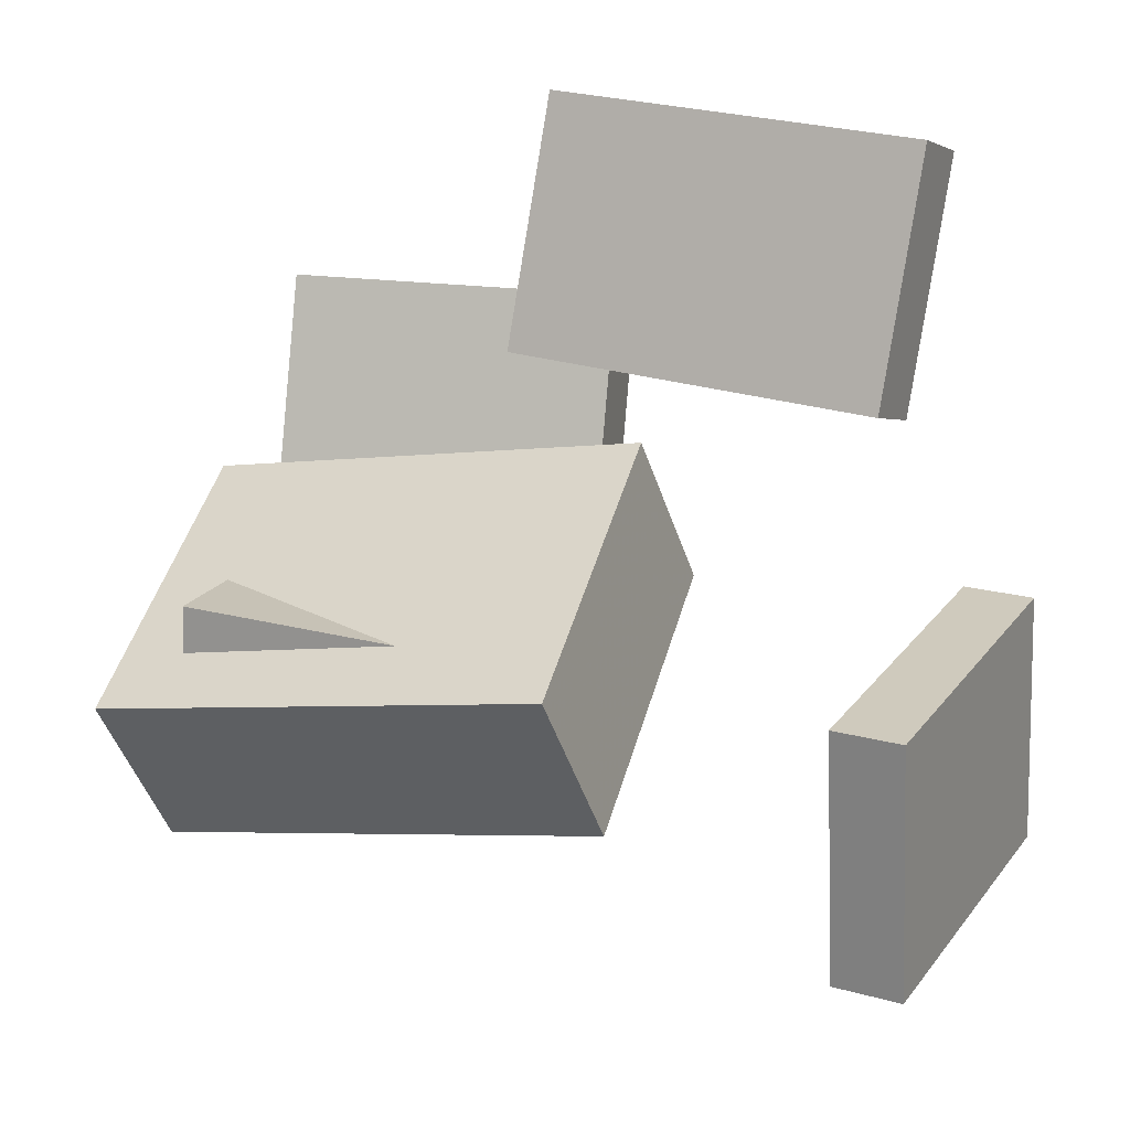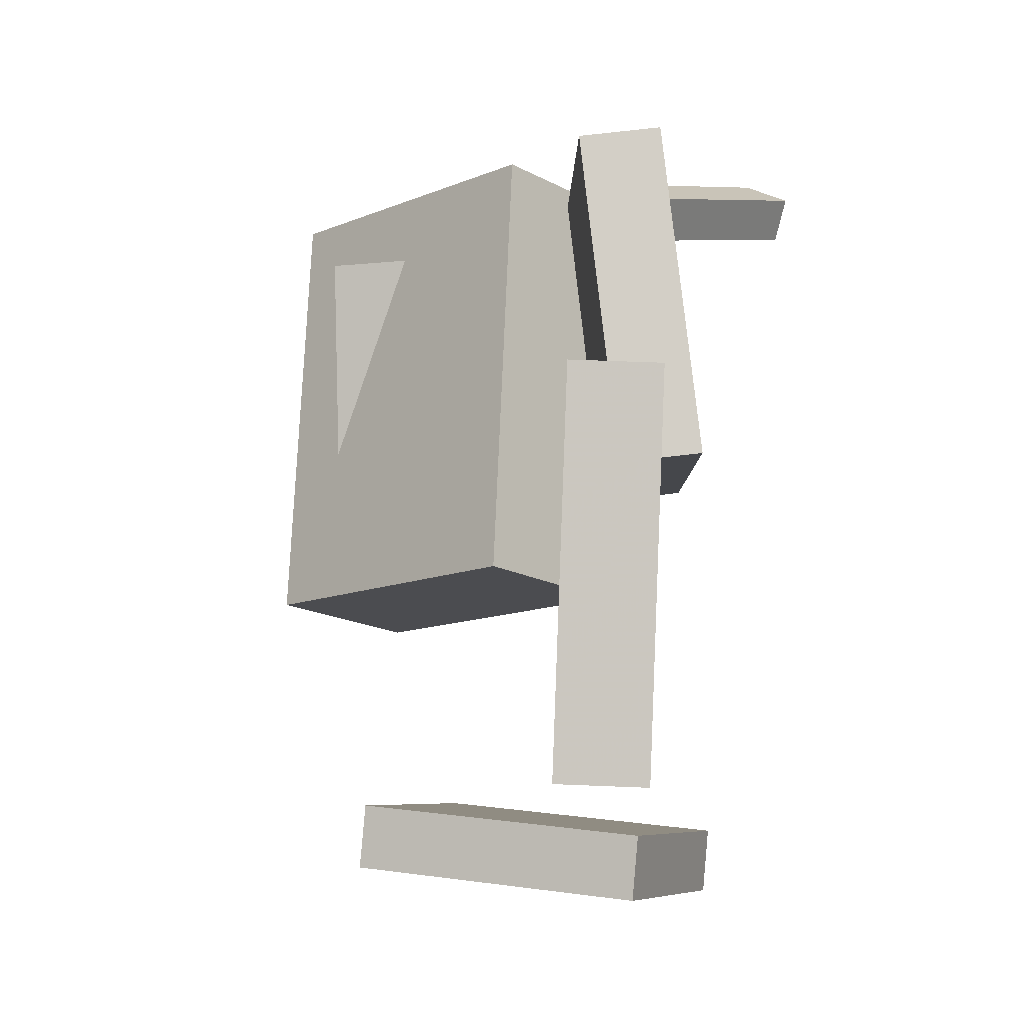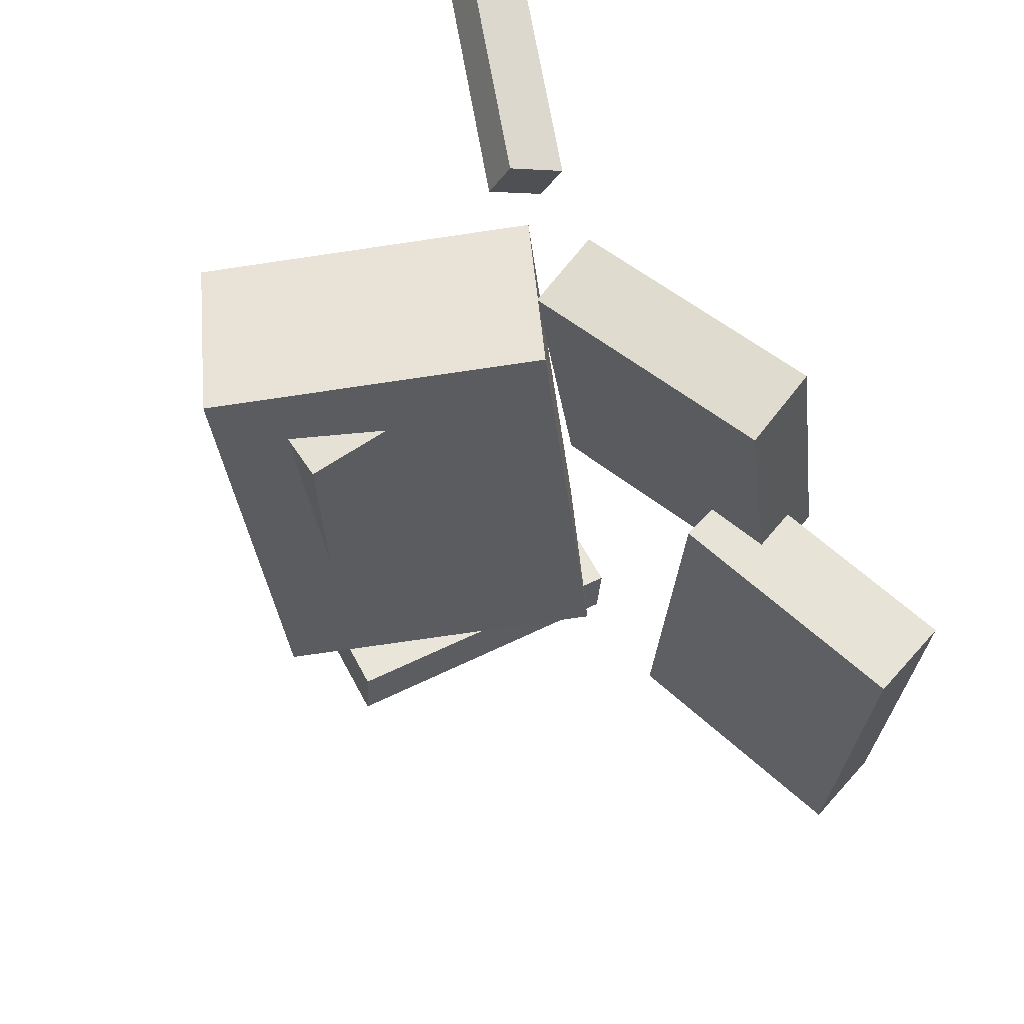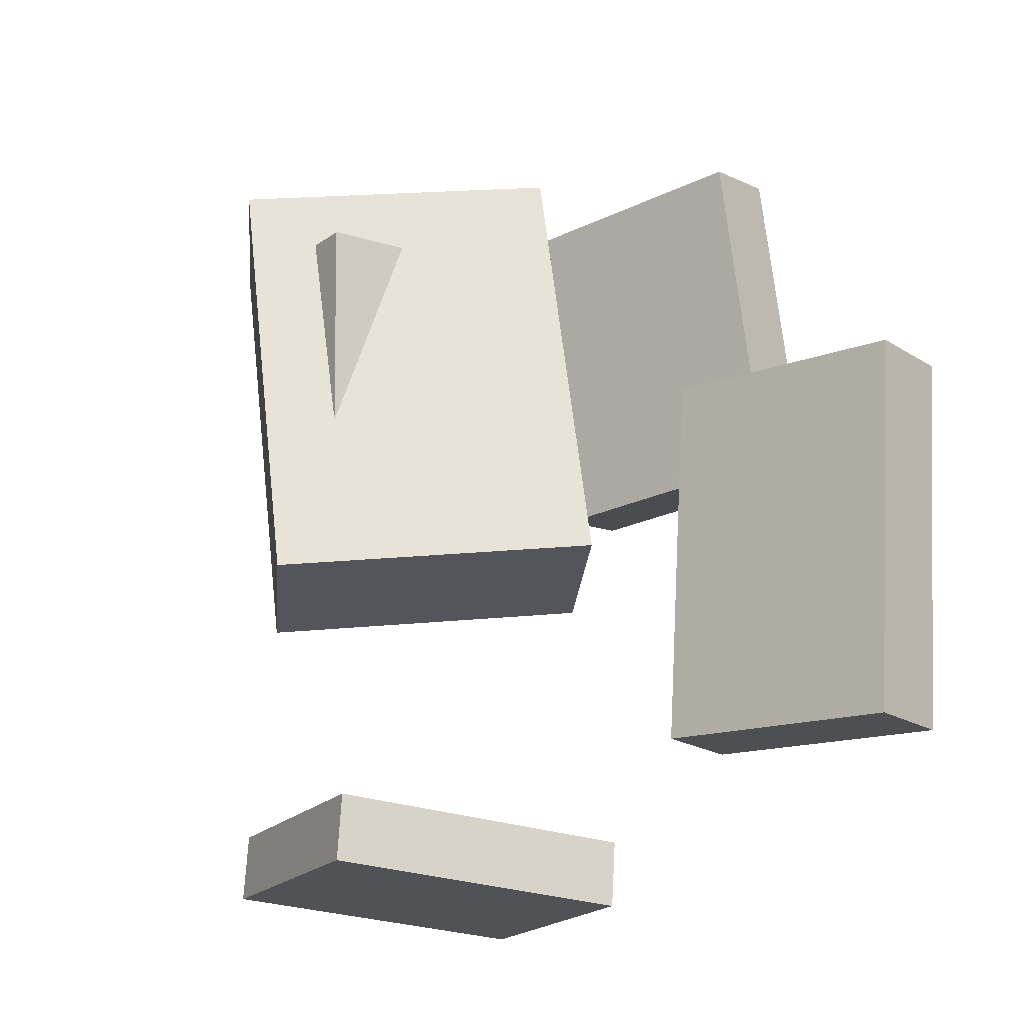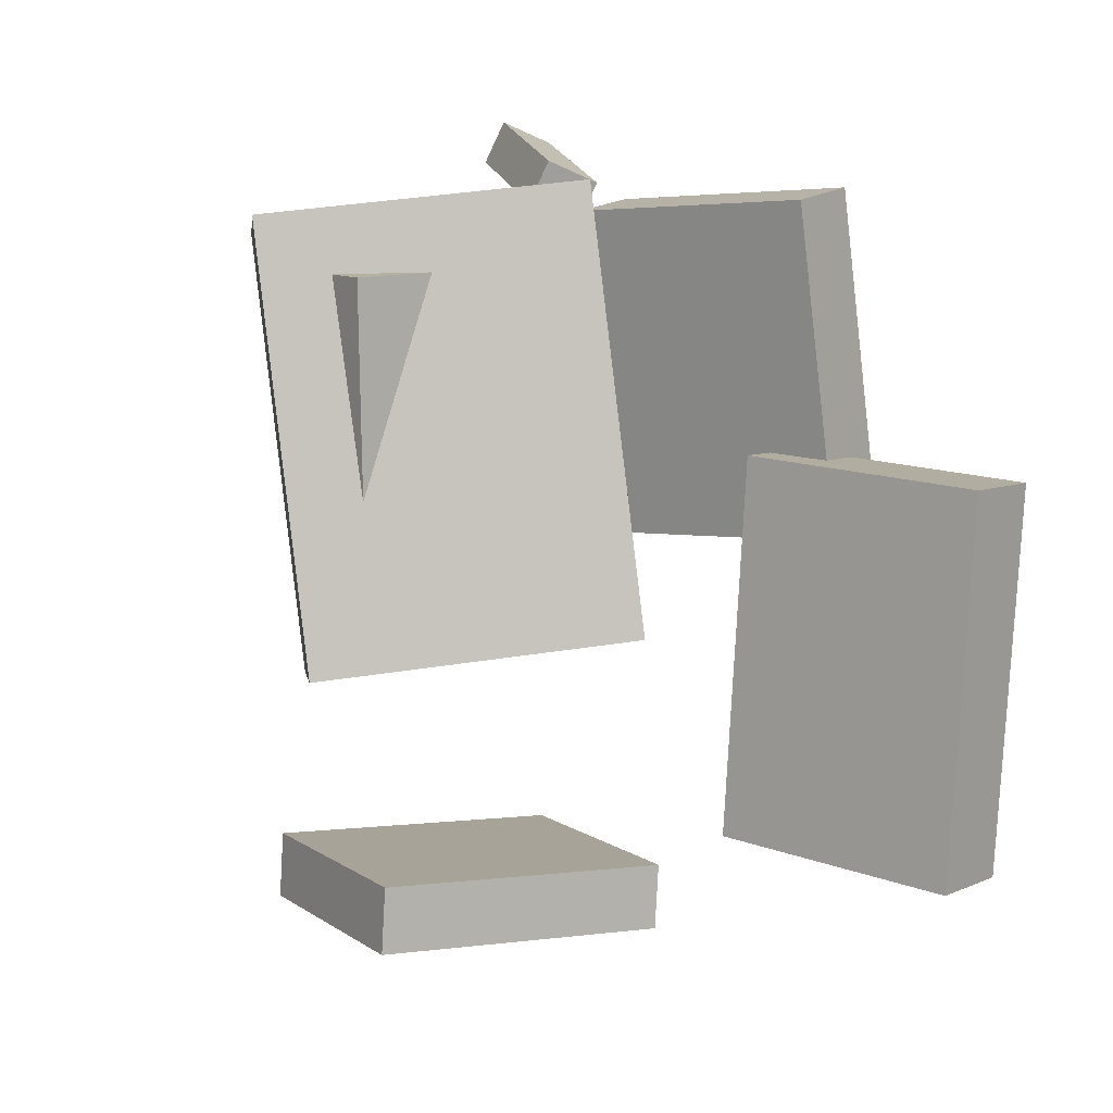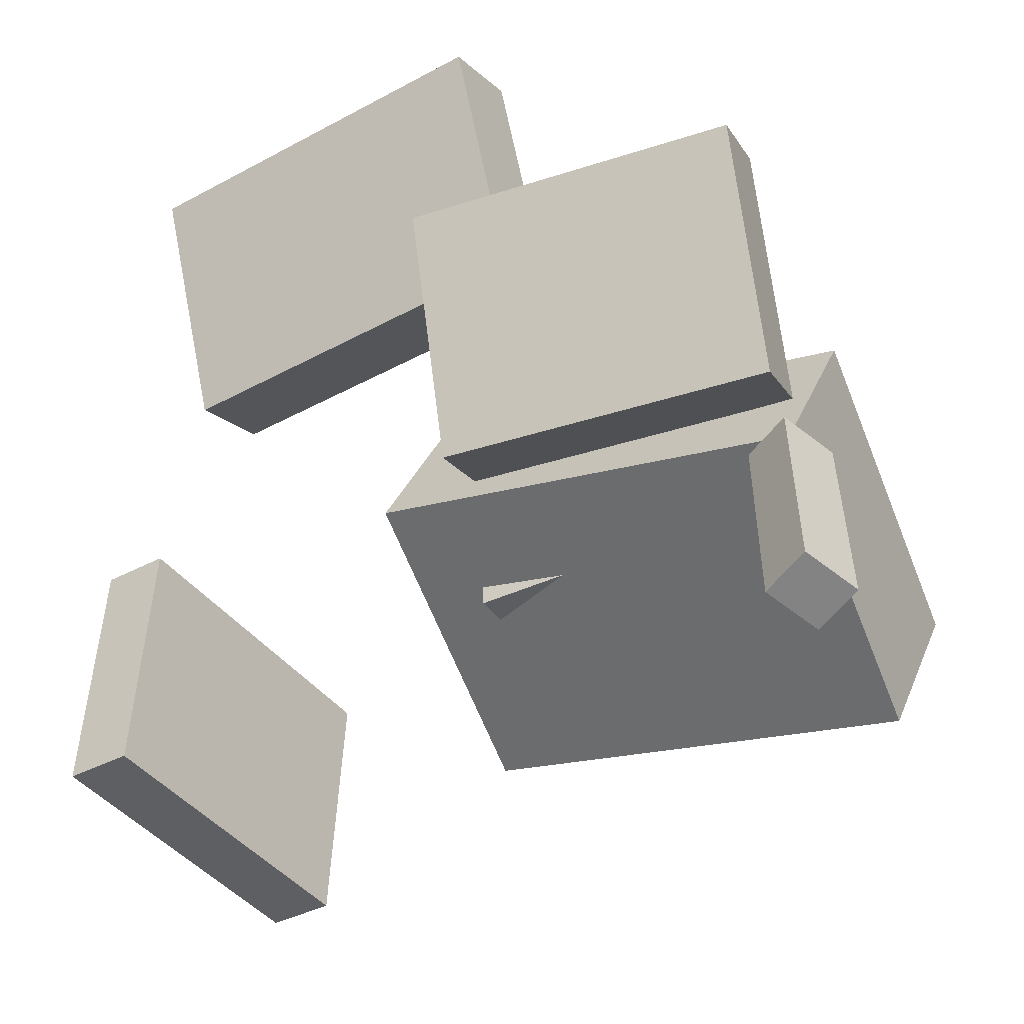
<metadata>
{"format":"obj","ext":"obj","renderer":"f3d","projection":"perspective","resolution":1024,"background":"white","views":[{"elev":22.7,"azim":113.5,"up":"+Y"},{"elev":-4.4,"azim":-159.7,"up":"+Z"},{"elev":63.6,"azim":150.5,"up":"+Z"},{"elev":-17.3,"azim":150.2,"up":"+Z"},{"elev":10.3,"azim":148.5,"up":"+Z"},{"elev":-40.3,"azim":-59.9,"up":"+Y"}]}
</metadata>
<code>
v -0.1015 -0.08011 0.2534
v -0.08974 -0.08942 0.2217
v -0.1579 -0.2424 0.2802
v -0.1461 -0.2517 0.2485
v -0.06513 -0.09004 0.2698
v -0.05339 -0.09935 0.2381
v -0.1215 -0.2523 0.2966
v -0.1098 -0.2616 0.2649
f 1.0 7.0 5.0
f 1.0 3.0 7.0
f 1.0 4.0 3.0
f 1.0 2.0 4.0
f 3.0 8.0 7.0
f 3.0 4.0 8.0
f 5.0 7.0 8.0
f 5.0 8.0 6.0
f 1.0 5.0 6.0
f 1.0 6.0 2.0
f 2.0 6.0 8.0
f 2.0 8.0 4.0
v -0.00124 -0.05194 -0.03004
v 0.003617 -0.04893 0.2015
v -0.00555 0.003762 -0.03068
v -0.0006935 0.00678 0.2009
v 0.1499 -0.04029 -0.03336
v 0.1547 -0.03727 0.1982
v 0.1456 0.01542 -0.034
v 0.1504 0.01843 0.1976
f 9.0 15.0 13.0
f 9.0 11.0 15.0
f 9.0 12.0 11.0
f 9.0 10.0 12.0
f 11.0 16.0 15.0
f 11.0 12.0 16.0
f 13.0 15.0 16.0
f 13.0 16.0 14.0
f 9.0 13.0 14.0
f 9.0 14.0 10.0
f 10.0 14.0 16.0
f 10.0 16.0 12.0
v -0.1907 0.1483 0.02174
v -0.16 0.1438 0.2553
v -0.1372 0.1698 0.01511
v -0.1064 0.1652 0.2487
v -0.1234 -0.0232 0.009553
v -0.09265 -0.02773 0.2431
v -0.06987 -0.001714 0.002921
v -0.03912 -0.006241 0.2365
f 17.0 23.0 21.0
f 17.0 19.0 23.0
f 17.0 20.0 19.0
f 17.0 18.0 20.0
f 19.0 24.0 23.0
f 19.0 20.0 24.0
f 21.0 23.0 24.0
f 21.0 24.0 22.0
f 17.0 21.0 22.0
f 17.0 22.0 18.0
f 18.0 22.0 24.0
f 18.0 24.0 20.0
v 0.1414 -0.0913 -0.09463
v -0.07036 0.0001071 -0.0719
v 0.1909 0.01859 -0.07463
v -0.02077 0.11 -0.0519
v 0.1489 -0.1516 0.218
v -0.06284 -0.06018 0.2407
v 0.1985 -0.0417 0.238
v -0.01325 0.04971 0.2607
f 25.0 31.0 29.0
f 25.0 27.0 31.0
f 25.0 28.0 27.0
f 25.0 26.0 28.0
f 27.0 32.0 31.0
f 27.0 28.0 32.0
f 29.0 31.0 32.0
f 29.0 32.0 30.0
f 25.0 29.0 30.0
f 25.0 30.0 26.0
f 26.0 30.0 32.0
f 26.0 32.0 28.0
v -0.133 0.3005 -0.2019
v -0.1917 0.2803 -0.2042
v -0.1457 0.3065 0.0681
v -0.2044 0.2862 0.06578
v -0.07438 0.1298 -0.1954
v -0.1331 0.1095 -0.1977
v -0.08708 0.1357 0.0746
v -0.1458 0.1155 0.07228
f 33.0 39.0 37.0
f 33.0 35.0 39.0
f 33.0 36.0 35.0
f 33.0 34.0 36.0
f 35.0 40.0 39.0
f 35.0 36.0 40.0
f 37.0 39.0 40.0
f 37.0 40.0 38.0
f 33.0 37.0 38.0
f 33.0 38.0 34.0
f 34.0 38.0 40.0
f 34.0 40.0 36.0
v -0.1053 -0.1678 -0.2585
v -0.1001 0.01093 -0.2522
v -0.1013 -0.1662 -0.3072
v -0.09613 0.01252 -0.3009
v 0.1226 -0.175 -0.2401
v 0.1278 0.003689 -0.2338
v 0.1266 -0.1735 -0.2888
v 0.1318 0.005283 -0.2825
f 41.0 47.0 45.0
f 41.0 43.0 47.0
f 41.0 44.0 43.0
f 41.0 42.0 44.0
f 43.0 48.0 47.0
f 43.0 44.0 48.0
f 45.0 47.0 48.0
f 45.0 48.0 46.0
f 41.0 45.0 46.0
f 41.0 46.0 42.0
f 42.0 46.0 48.0
f 42.0 48.0 44.0

</code>
